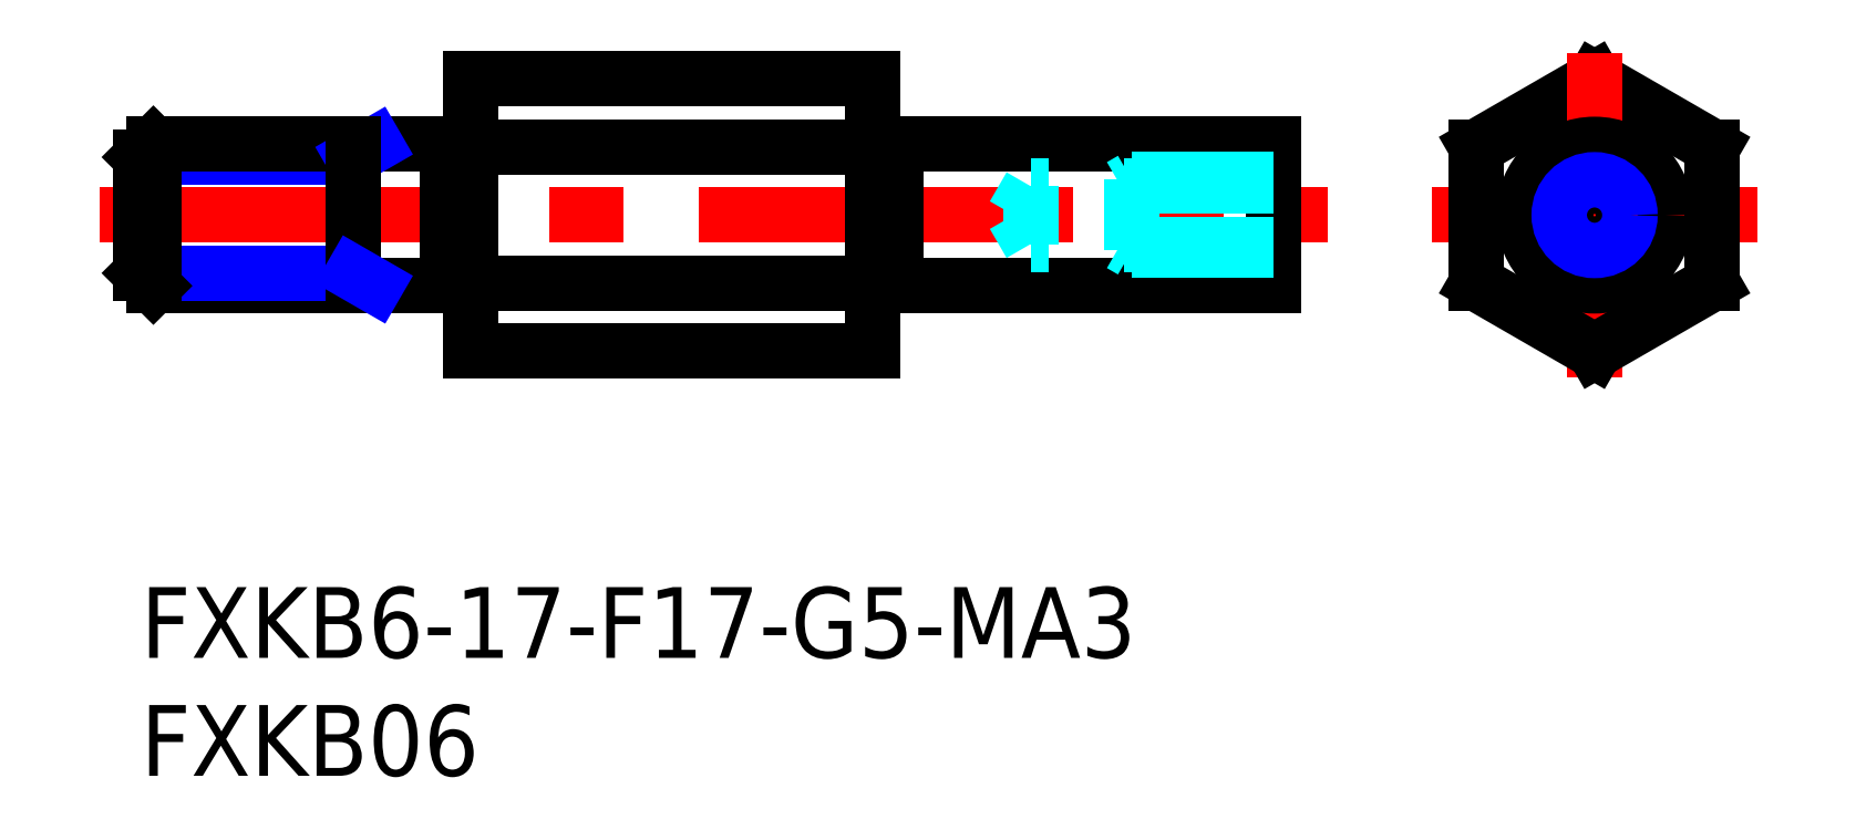
<metadata>
{"format":"dxf","ext":"dxf","renderer":"ezdxf+matplotlib","layout":"modelspace","background":"white","min_lineweight":24,"dpi":150}
</metadata>
<code>
0
SECTION
2
ENTITIES
0
INSERT
8
MSM_CONTINUOUS
2
*U10
10
0
20
0
30
0
0
INSERT
8
MSM_CONTINUOUS
2
*U11
10
0
20
0
30
0
0
LINE
8
MSM_CENTER
10
-1.743
20
15.77
30
0
11
50.31
21
15.77
31
0
0
LINE
8
MSM_CONTINUOUS
10
14
20
21.55
30
0
11
14
21
10
31
0
0
LINE
8
MSM_CONTINUOUS
10
61.61
20
21.55
30
0
11
56.61
21
18.66
31
0
0
LINE
8
MSM_CONTINUOUS
10
66.61
20
18.66
30
0
11
61.61
21
21.55
31
0
0
LINE
8
MSM_CENTER
10
61.61
20
22.66
30
0
11
61.61
21
8.892
31
0
0
LINE
8
MSM_CENTER
10
54.73
20
15.77
30
0
11
68.49
21
15.77
31
0
0
LINE
8
MSM_CONTINUOUS
10
32
20
12.77
30
0
11
48
21
12.77
31
0
0
LINE
8
MSM_CONTINUOUS
10
32
20
18.77
30
0
11
48
21
18.77
31
0
0
LINE
8
MSM_CONTINUOUS
10
48
20
18.77
30
0
11
48
21
12.77
31
0
0
LINE
8
MSM_CONTINUOUS
10
61.61
20
10
30
0
11
66.61
21
12.89
31
0
0
LINE
8
MSM_CONTINUOUS
10
56.61
20
18.66
30
0
11
56.61
21
12.89
31
0
0
LINE
8
MSM_CONTINUOUS
10
56.61
20
12.89
30
0
11
61.61
21
10
31
0
0
LINE
8
MSM_CONTINUOUS
10
66.61
20
12.89
30
0
11
66.61
21
18.66
31
0
0
LINE
8
MSM_CONTINUOUS
10
13
20
12.77
30
0
11
0.5415
21
12.77
31
0
0
LINE
8
MSM_NARROW
10
9
20
13.32
30
0
11
0
21
13.32
31
0
0
LINE
8
MSM_NARROW
10
9
20
18.23
30
0
11
0
21
18.23
31
0
0
LINE
8
MSM_CONTINUOUS
10
13
20
18.77
30
0
11
0.5415
21
18.77
31
0
0
LINE
8
MSM_CONTINUOUS
10
0
20
13.32
30
0
11
-1.42e-14
21
18.23
31
0
0
LINE
8
MSM_CONTINUOUS
10
0
20
13.32
30
0
11
0.5415
21
12.77
31
0
0
LINE
8
MSM_CONTINUOUS
10
0.5415
20
12.77
30
0
11
0.5415
21
18.77
31
0
0
LINE
8
MSM_CONTINUOUS
10
0.5415
20
18.77
30
0
11
2.84e-14
21
18.23
31
0
0
LINE
8
MSM_NARROW
10
9.938
20
18.77
30
0
11
9
21
18.23
31
0
0
LINE
8
MSM_CONTINUOUS
10
9
20
12.77
30
0
11
9
21
18.77
31
0
0
LINE
8
MSM_NARROW
10
9.938
20
12.77
30
0
11
9
21
13.32
31
0
0
LINE
8
MSM_CONTINUOUS
10
31
20
21.55
30
0
11
31
21
10
31
0
0
LINE
8
MSM_CONTINUOUS
10
13
20
18.77
30
0
11
13
21
12.77
31
0
0
LINE
8
MSM_CONTINUOUS
10
32
20
18.77
30
0
11
32
21
12.77
31
0
0
LINE
8
MSM_CONTINUOUS
10
14
20
18.67
30
0
11
13
21
18.67
31
0
0
LINE
8
MSM_CONTINUOUS
10
14
20
12.87
30
0
11
13
21
12.87
31
0
0
LINE
8
MSM_CONTINUOUS
10
14
20
21.55
30
0
11
31
21
21.55
31
0
0
LINE
8
MSM_CONTINUOUS
10
14
20
18.66
30
0
11
31
21
18.66
31
0
0
LINE
8
MSM_CONTINUOUS
10
14
20
12.89
30
0
11
31
21
12.89
31
0
0
LINE
8
MSM_CONTINUOUS
10
14
20
10
30
0
11
31
21
10
31
0
0
LINE
8
MSM_CONTINUOUS
10
31
20
18.67
30
0
11
32
21
18.67
31
0
0
LINE
8
MSM_CONTINUOUS
10
31
20
12.87
30
0
11
32
21
12.87
31
0
0
CIRCLE
8
MSM_CONTINUOUS
10
61.61
20
15.77
30
0
40
3
0
LINE
8
MSM_DASHED
10
48
20
14.27
30
0
11
42
21
14.27
31
0
0
LINE
8
MSM_DASHED
10
48
20
14.54
30
0
11
37.71
21
14.54
31
0
0
LINE
8
MSM_DASHED
10
48
20
17
30
0
11
37.71
21
17
31
0
0
LINE
8
MSM_DASHED
10
48
20
17.27
30
0
11
42
21
17.27
31
0
0
CIRCLE
8
MSM_CONTINUOUS
10
61.61
20
15.77
30
0
40
1.23
0
CIRCLE
8
MSM_NARROW
10
61.61
20
15.77
30
0
40
1.5
0
LINE
8
MSM_DASHED
10
42
20
14.27
30
0
11
41.53
21
14.54
31
0
0
LINE
8
MSM_DASHED
10
37.71
20
17
30
0
11
37.71
21
14.54
31
0
0
LINE
8
MSM_DASHED
10
37.71
20
17
30
0
11
37
21
15.77
31
0
0
LINE
8
MSM_DASHED
10
37.71
20
14.54
30
0
11
37
21
15.77
31
0
0
LINE
8
MSM_DASHED
10
42
20
17.27
30
0
11
41.53
21
17
31
0
0
LINE
8
MSM_DASHED
10
42
20
17.27
30
0
11
42
21
14.27
31
0
0
ENDSEC
0
EOF

</code>
